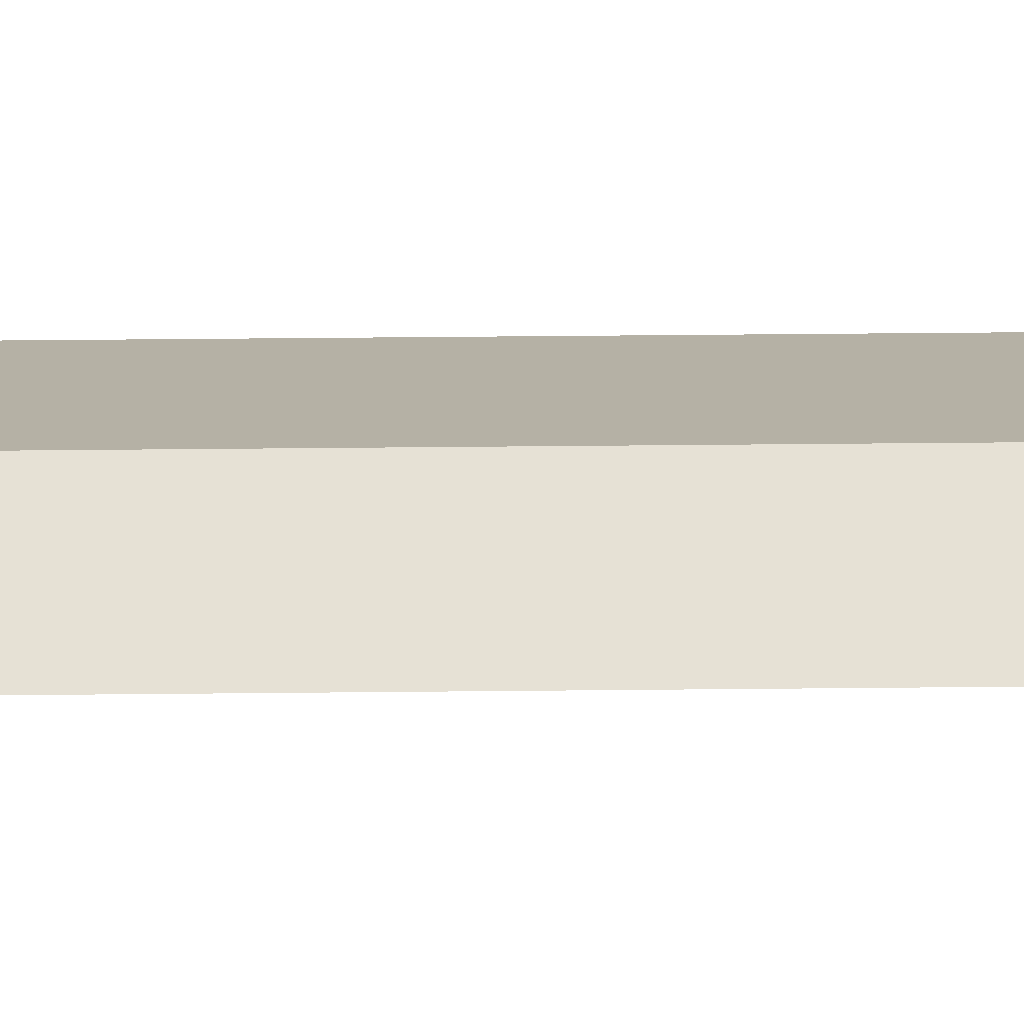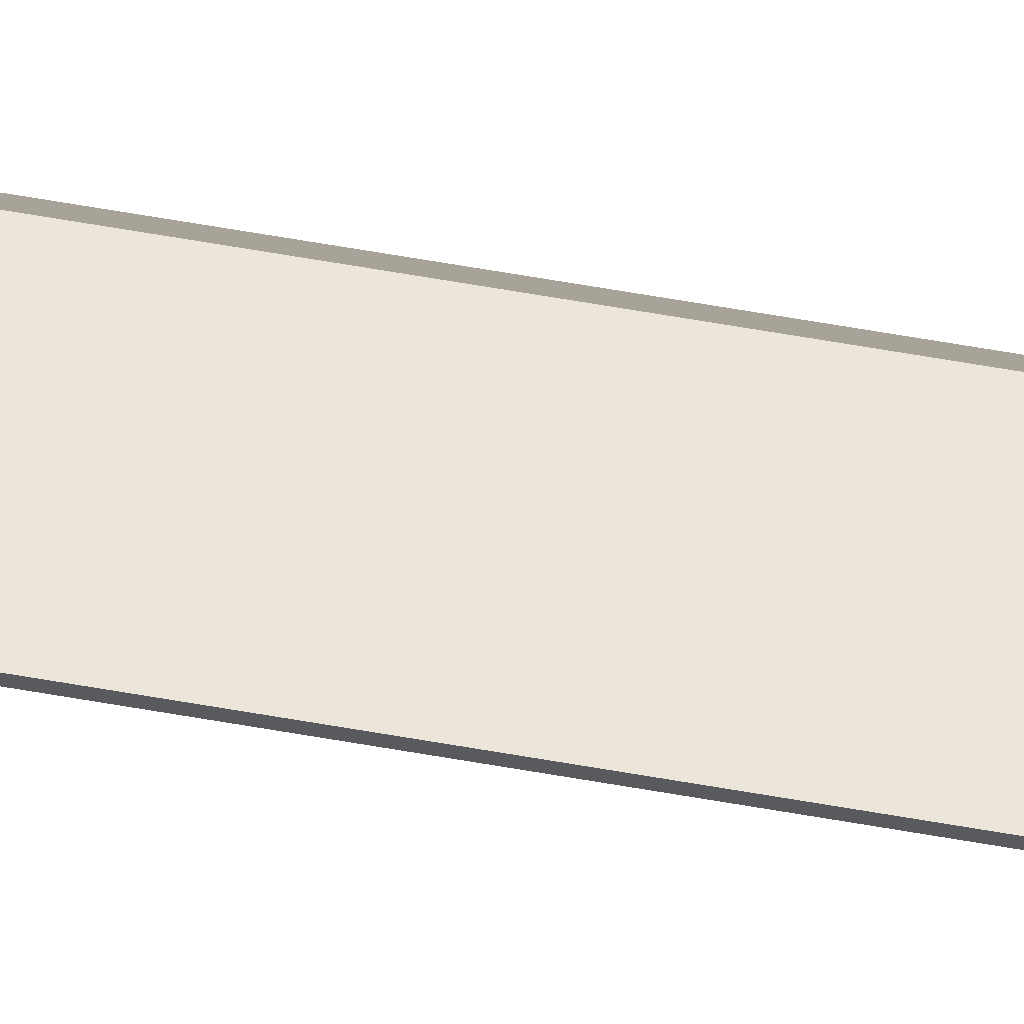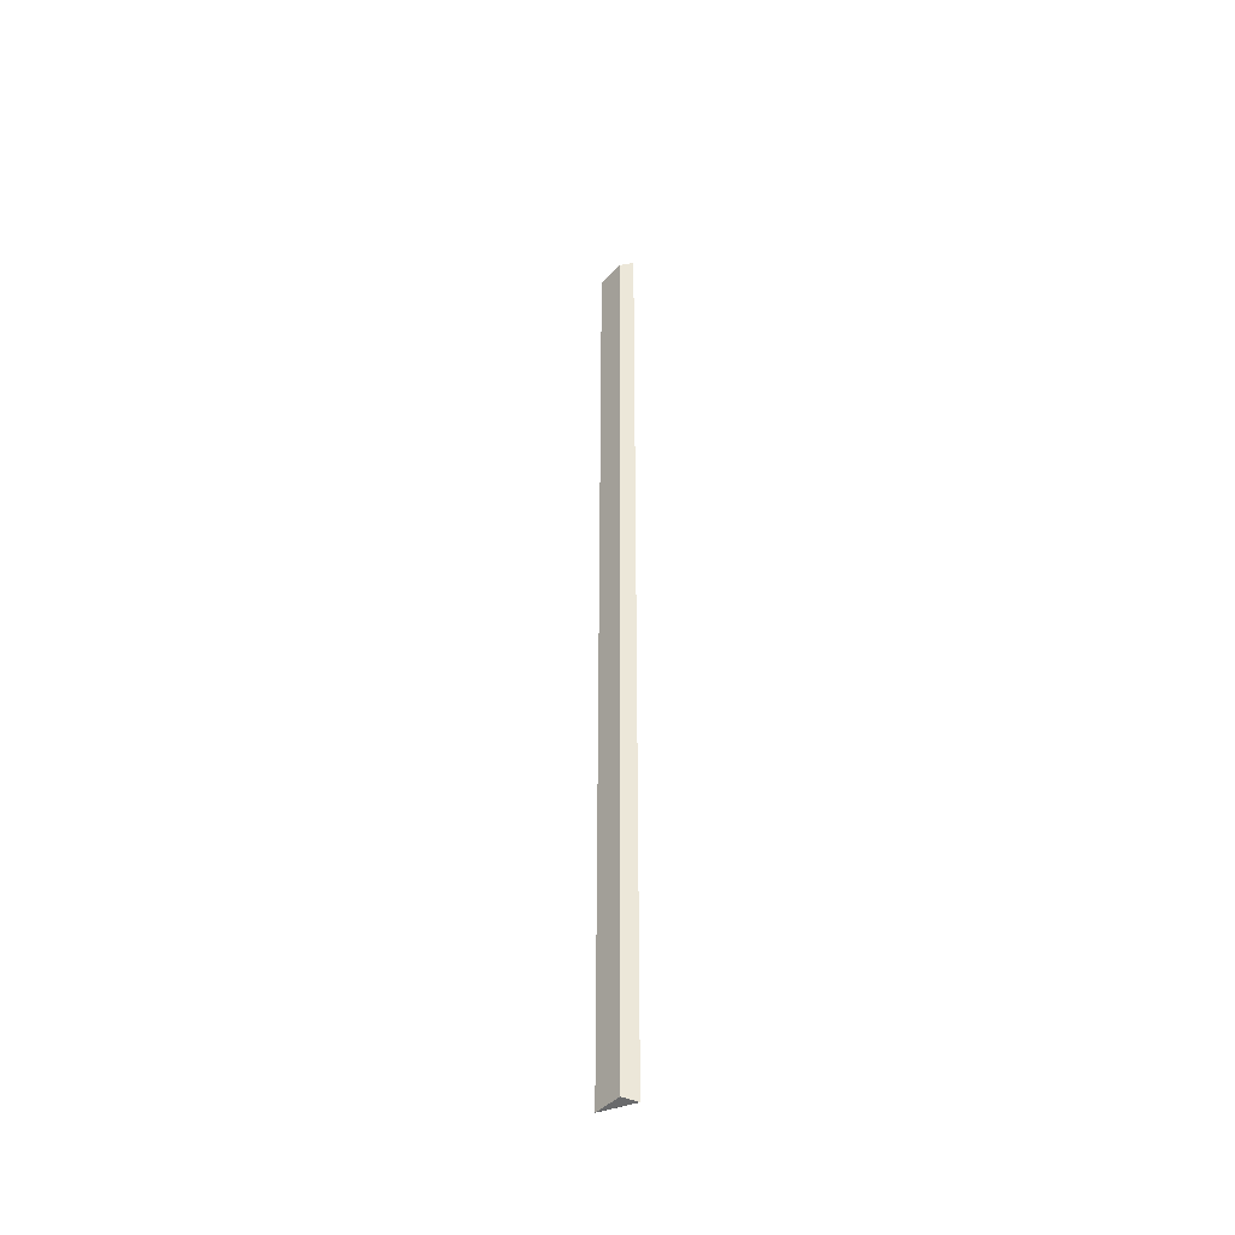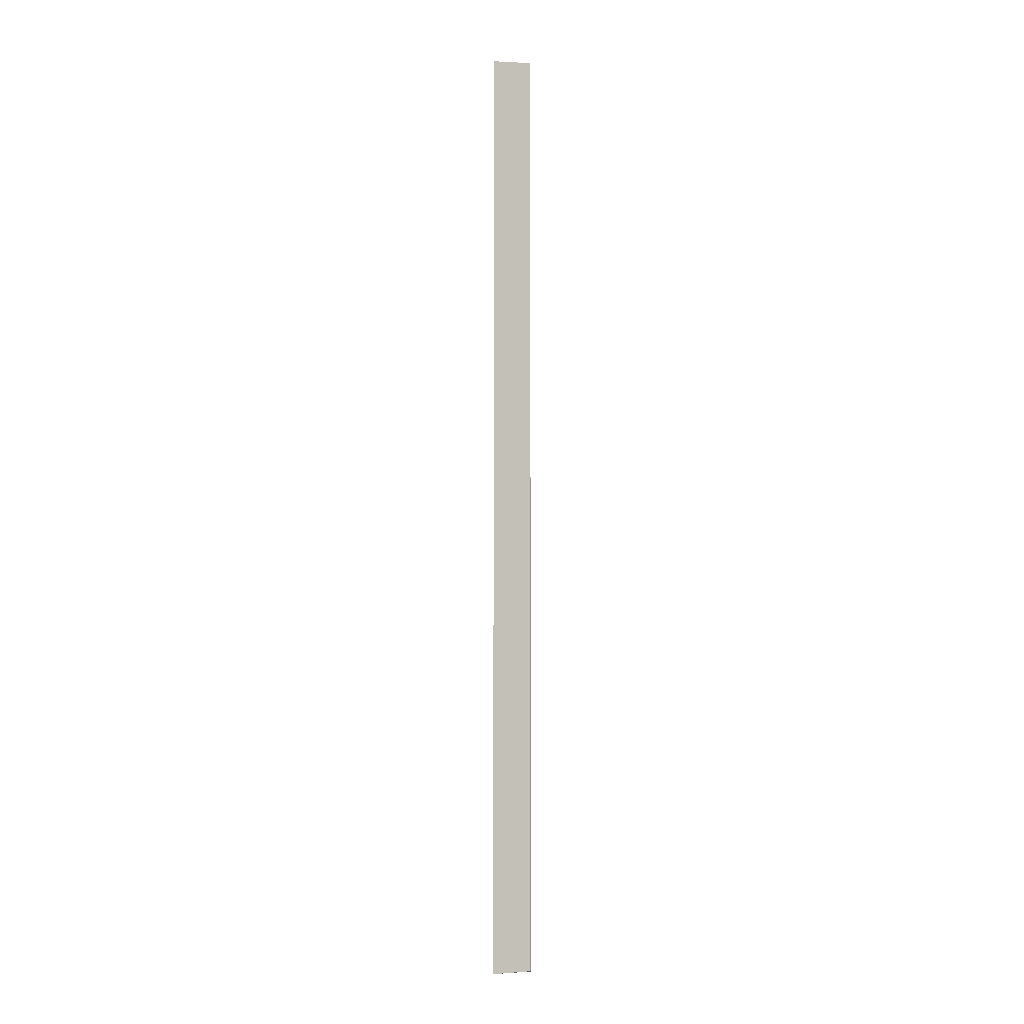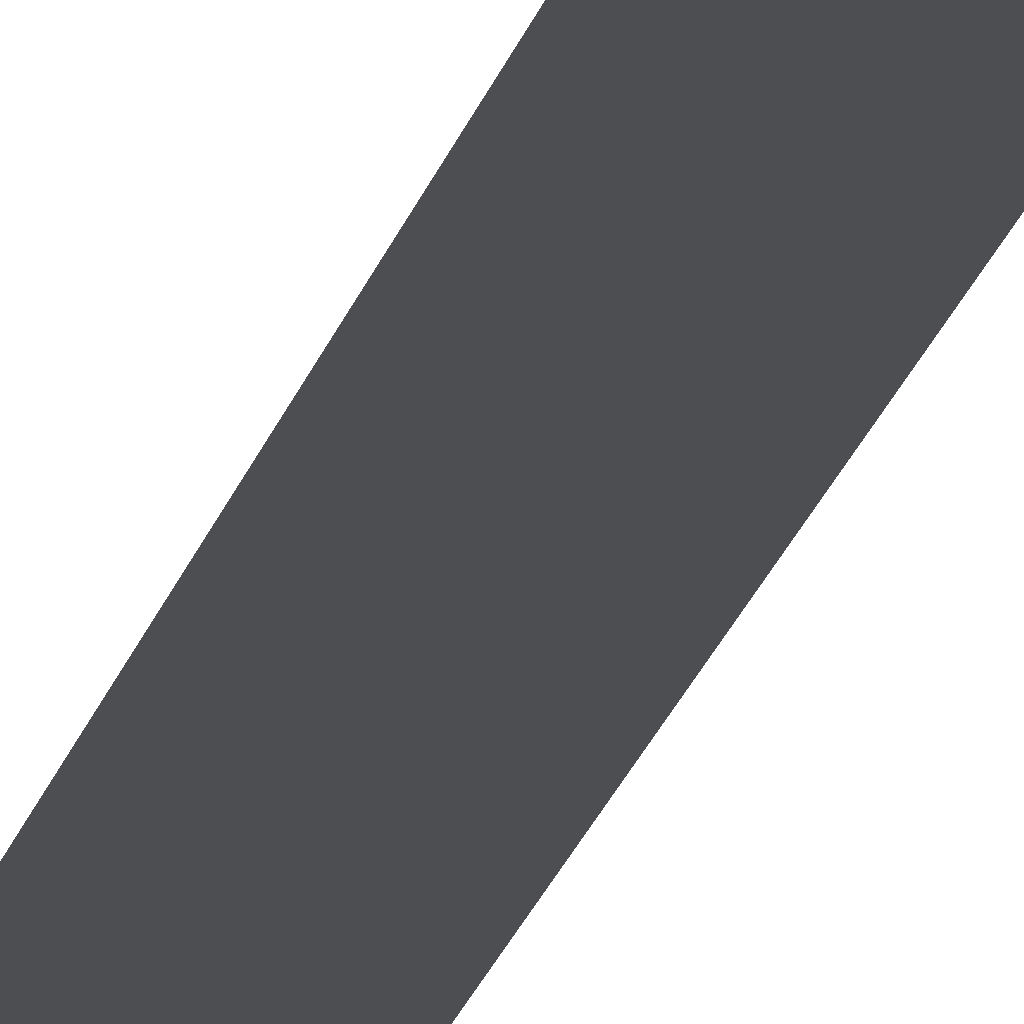
<metadata>
{"format":"obj","ext":"obj","renderer":"f3d","projection":"perspective","resolution":1024,"background":"white","views":[{"elev":11.9,"azim":87.7,"up":"+Z"},{"elev":56.6,"azim":-79.2,"up":"+Z"},{"elev":-42.6,"azim":51.2,"up":"+Y"},{"elev":-2.7,"azim":-152.6,"up":"+Y"},{"elev":-13.4,"azim":171.2,"up":"+Z"}]}
</metadata>
<code>
v 0.2333 0.3831 0.02874
v 0.2402 -0.3865 0.01952
v 0.2402 0.3865 0.01952
v 0.2099 0.3826 0.02765
v 0.2099 -0.383 0.02874
v 0.2099 0.3831 0.02874
v 0.2333 -0.383 0.02874
v 0.2099 -0.3826 0.02765
f 1 2 3
f 3 2 4
f 6 1 3
f 6 3 4
f 7 5 2
f 7 2 1
f 7 6 5
f 7 1 6
f 8 4 2
f 8 2 5
f 8 6 4
f 8 5 6

</code>
